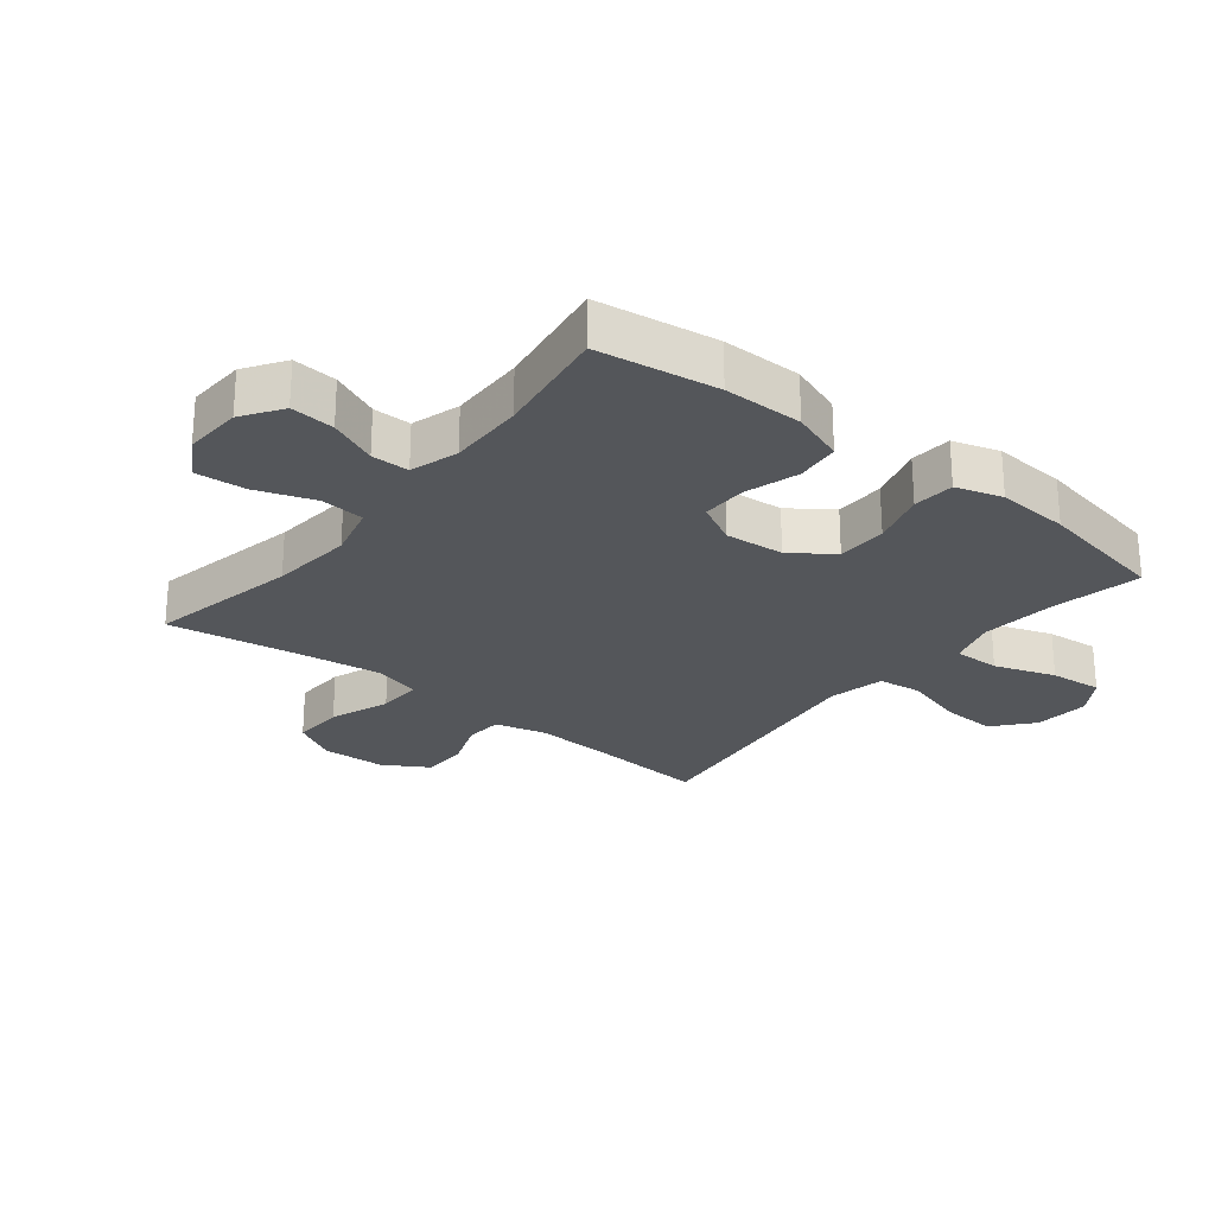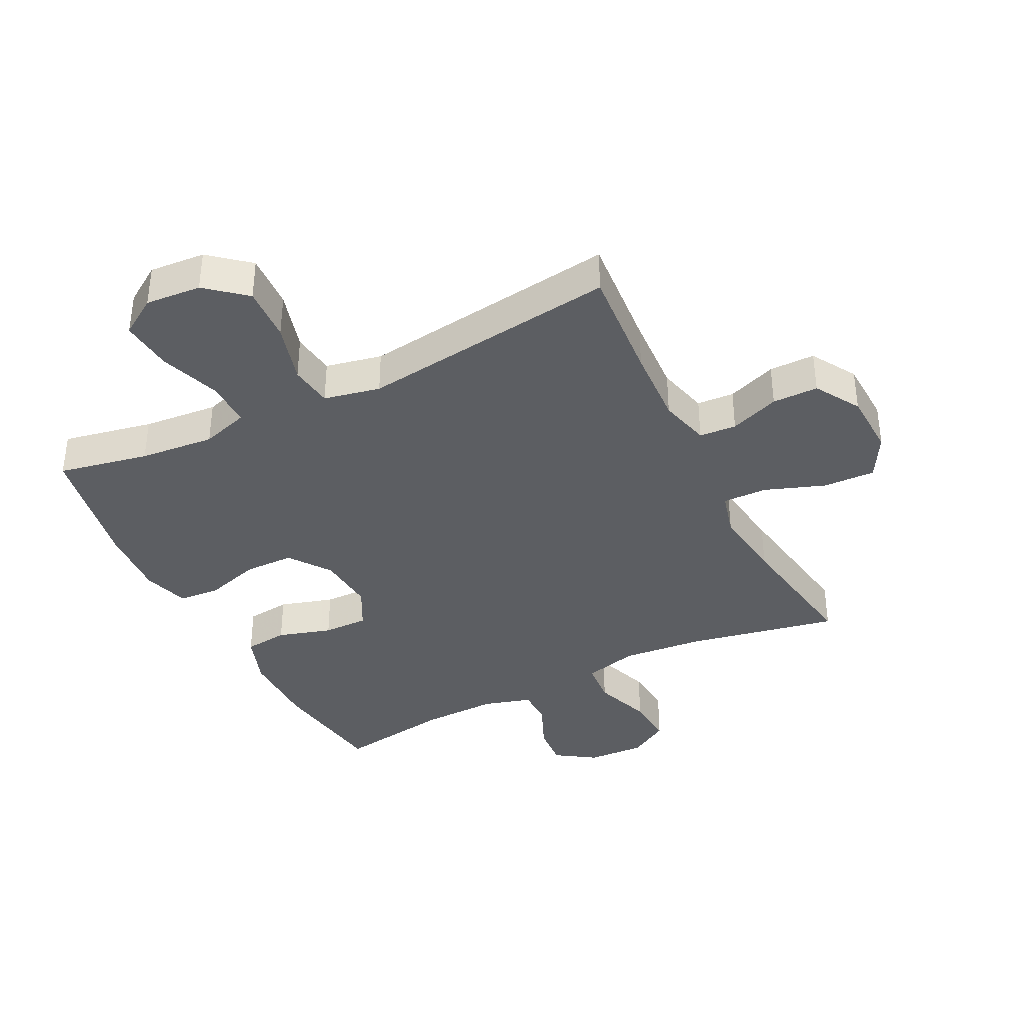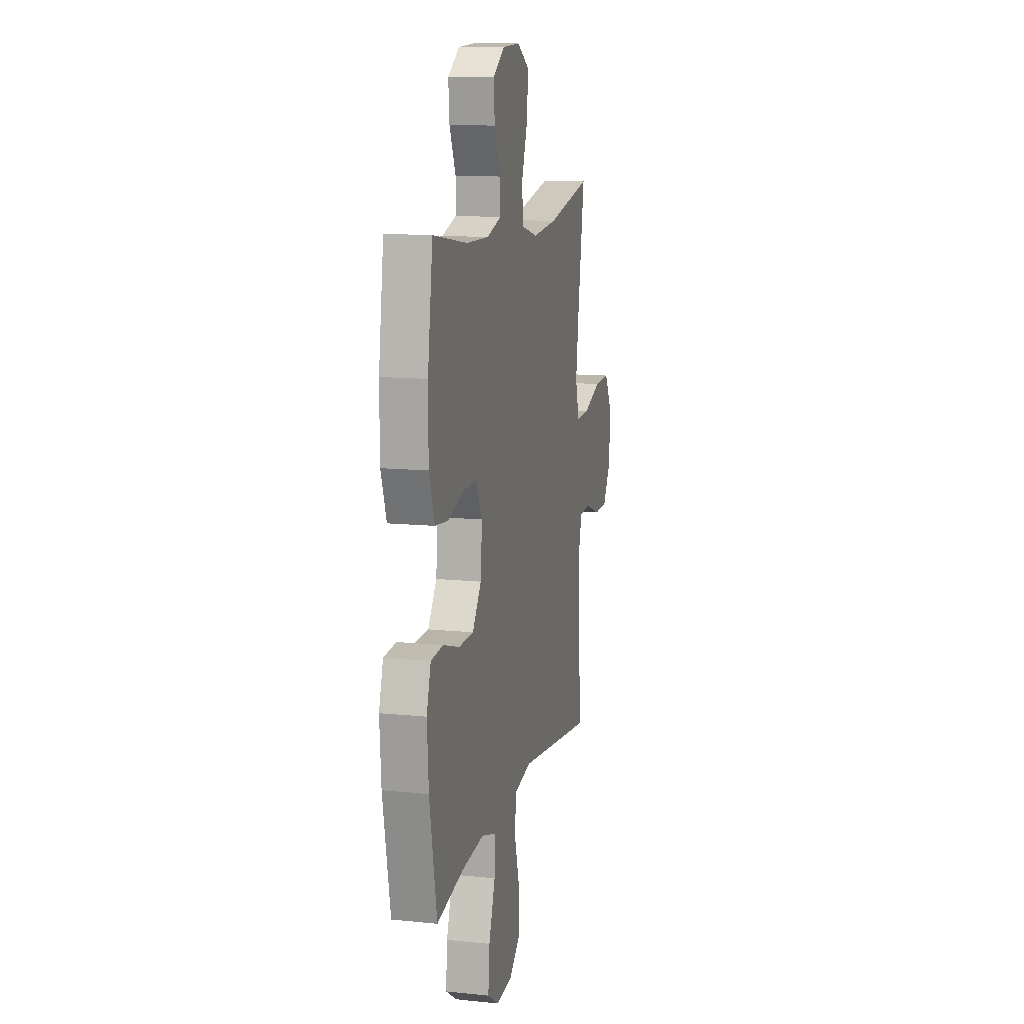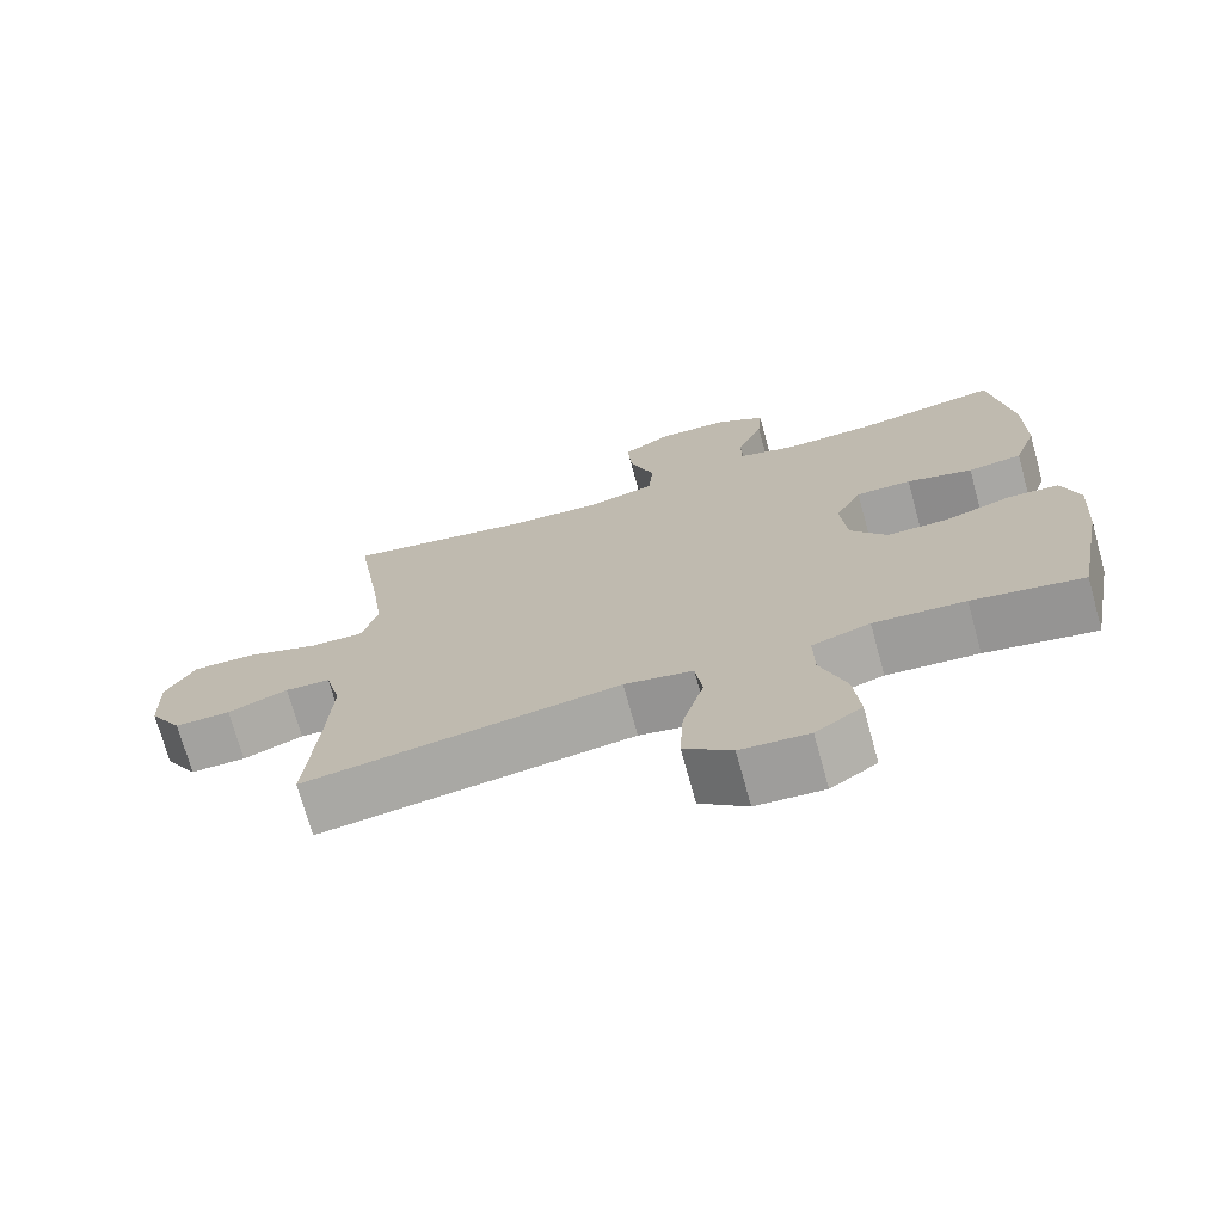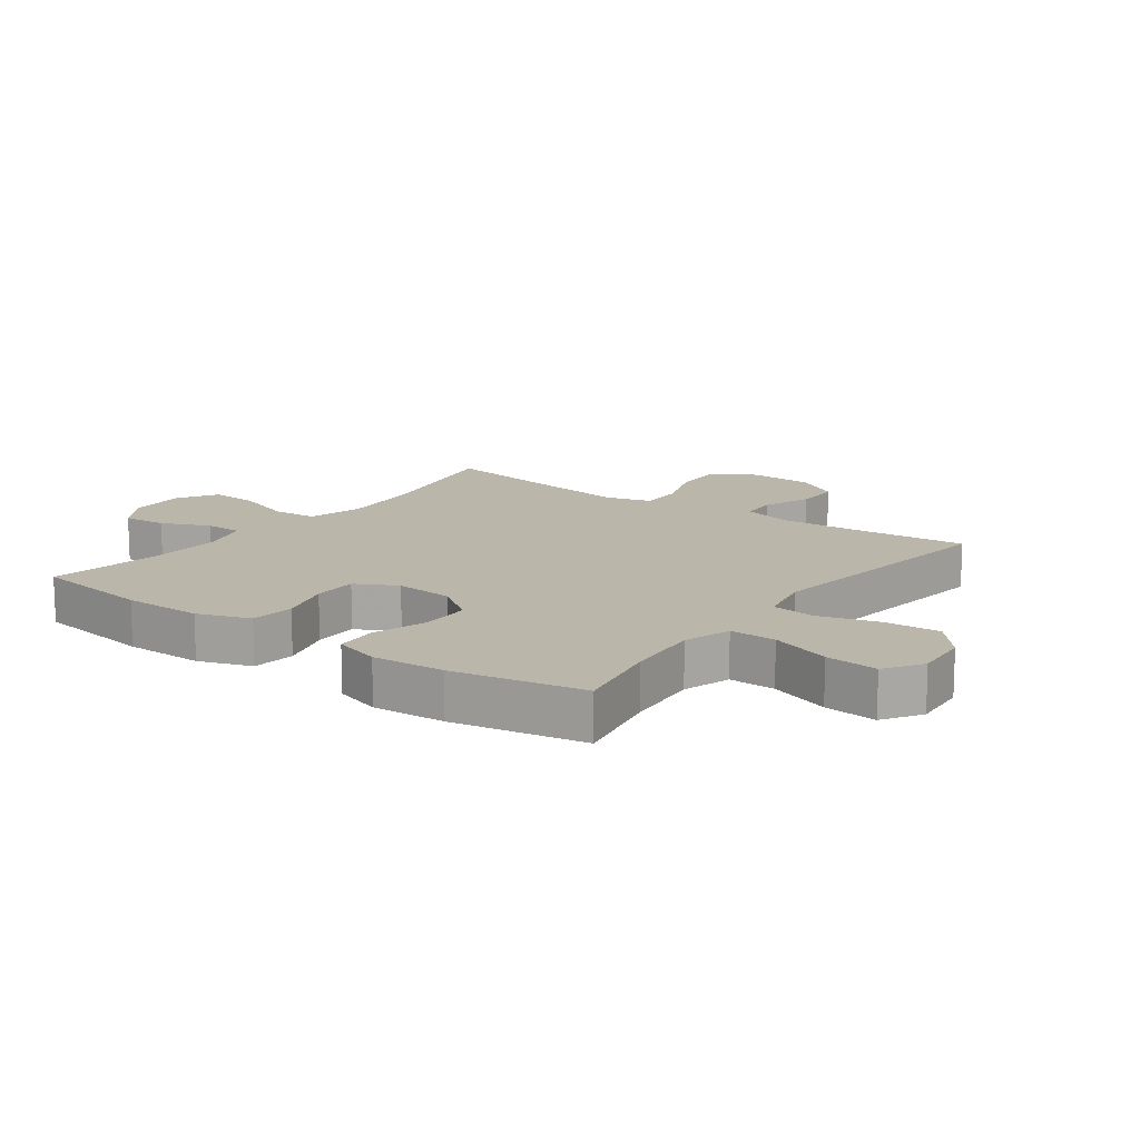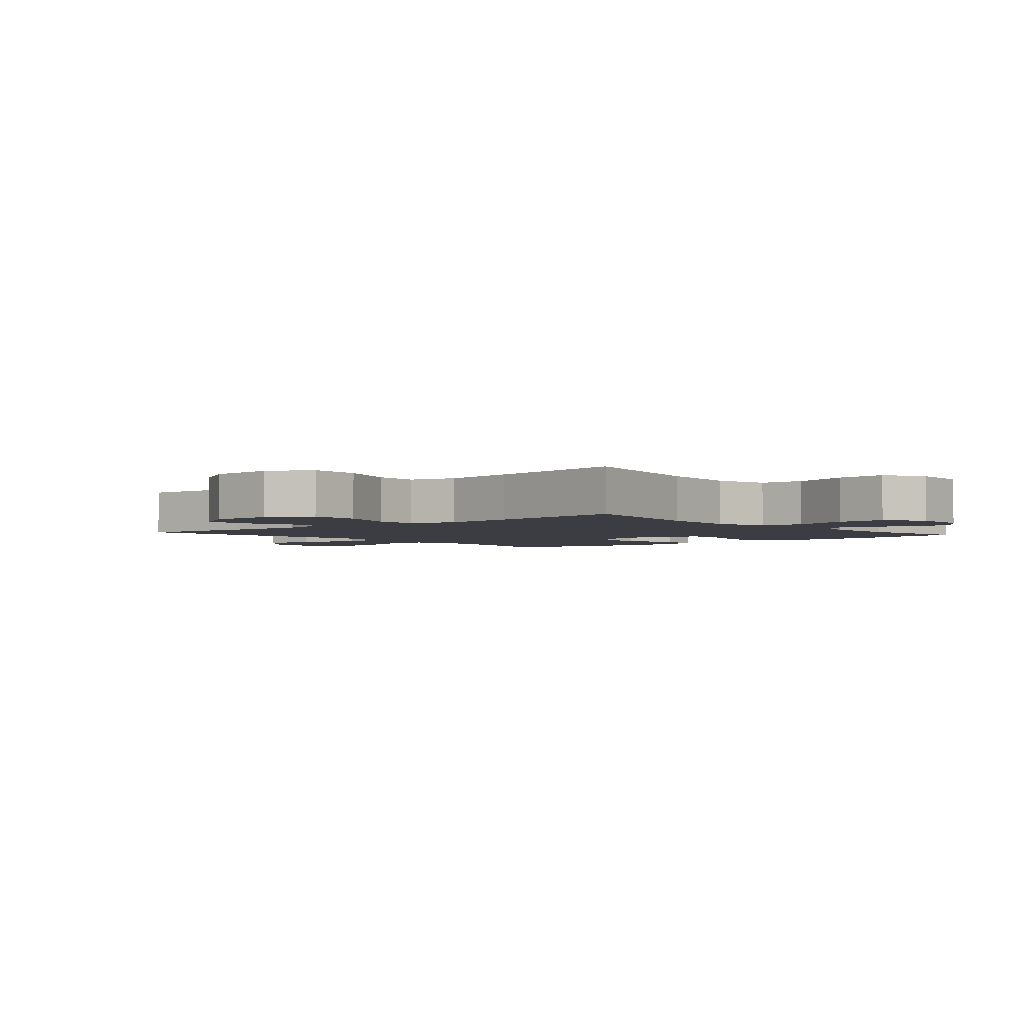
<metadata>
{"format":"obj","ext":"obj","renderer":"f3d","projection":"perspective","resolution":1024,"background":"white","views":[{"elev":-25.5,"azim":51.3,"up":"+Y"},{"elev":-37.6,"azim":-153.3,"up":"+Y"},{"elev":12.3,"azim":103.6,"up":"+Z"},{"elev":-72.5,"azim":15.5,"up":"+Z"},{"elev":14.0,"azim":126.3,"up":"+Y"},{"elev":-2.9,"azim":-49.5,"up":"+Y"}]}
</metadata>
<code>
v 0.5 0.07 -0.5
v 0.354 0.07 -0.471
v 0.233 0.07 -0.46
v 0.156 0.07 -0.484
v 0.157 0.07 -0.559
v 0.191 0.07 -0.657
v 0.199 0.07 -0.742
v 0.138 0.07 -0.782
v 0.048 0.07 -0.775
v -0.015 0.07 -0.722
v -0.01 0.07 -0.632
v 0.018 0.07 -0.534
v 0.009 0.07 -0.464
v -0.082 0.07 -0.445
v -0.218 0.07 -0.463
v -0.5 0.07 -0.5
v -0.485 0.07 -0.313
v -0.478 0.07 -0.186
v -0.499 0.07 -0.103
v -0.559 0.07 -0.099
v -0.639 0.07 -0.129
v -0.713 0.07 -0.129
v -0.757 0.07 -0.056
v -0.761 0.07 0.048
v -0.721 0.07 0.119
v -0.637 0.07 0.116
v -0.54 0.07 0.081
v -0.468 0.07 0.079
v -0.448 0.07 0.154
v -0.464 0.07 0.273
v -0.5 0.07 0.5
v -0.257 0.07 0.452
v -0.124 0.07 0.44
v -0.036 0.07 0.463
v -0.03 0.07 0.534
v -0.063 0.07 0.628
v -0.069 0.07 0.709
v -0.004 0.07 0.748
v 0.09 0.07 0.744
v 0.154 0.07 0.701
v 0.148 0.07 0.63
v 0.114 0.07 0.552
v 0.114 0.07 0.491
v 0.192 0.07 0.468
v 0.314 0.07 0.471
v 0.5 0.07 0.5
v 0.528 0.07 0.306
v 0.528 0.07 0.178
v 0.498 0.07 0.093
v 0.427 0.07 0.085
v 0.34 0.07 0.111
v 0.267 0.07 0.112
v 0.232 0.07 0.045
v 0.24 0.07 -0.05
v 0.288 0.07 -0.117
v 0.369 0.07 -0.118
v 0.458 0.07 -0.091
v 0.525 0.07 -0.096
v 0.548 0.07 -0.171
v 0.54 0.07 -0.288
v 0.5 0 -0.5
v 0.354 0 -0.471
v 0.233 0 -0.46
v 0.156 0 -0.484
v 0.157 0 -0.559
v 0.191 0 -0.657
v 0.199 0 -0.742
v 0.138 0 -0.782
v 0.048 0 -0.775
v -0.015 0 -0.722
v -0.01 0 -0.632
v 0.018 0 -0.534
v 0.009 0 -0.464
v -0.082 0 -0.445
v -0.218 0 -0.463
v -0.5 0 -0.5
v -0.485 0 -0.313
v -0.478 0 -0.186
v -0.499 0 -0.103
v -0.559 0 -0.099
v -0.639 0 -0.129
v -0.713 0 -0.129
v -0.757 0 -0.056
v -0.761 0 0.048
v -0.721 0 0.119
v -0.637 0 0.116
v -0.54 0 0.081
v -0.468 0 0.079
v -0.448 0 0.154
v -0.464 0 0.273
v -0.5 0 0.5
v -0.257 0 0.452
v -0.124 0 0.44
v -0.036 0 0.463
v -0.03 0 0.534
v -0.063 0 0.628
v -0.069 0 0.709
v -0.004 0 0.748
v 0.09 0 0.744
v 0.154 0 0.701
v 0.148 0 0.63
v 0.114 0 0.552
v 0.114 0 0.491
v 0.192 0 0.468
v 0.314 0 0.471
v 0.5 0 0.5
v 0.528 0 0.306
v 0.528 0 0.178
v 0.498 0 0.093
v 0.427 0 0.085
v 0.34 0 0.111
v 0.267 0 0.112
v 0.232 0 0.045
v 0.24 0 -0.05
v 0.288 0 -0.117
v 0.369 0 -0.118
v 0.458 0 -0.091
v 0.525 0 -0.096
v 0.548 0 -0.171
v 0.54 0 -0.288
f 59 60 1 2
f 56 57 58 59
f 55 56 59 2
f 54 55 2 3
f 53 54 3 4
f 48 49 50 51
f 48 51 52
f 45 46 47 48
f 44 45 48 52
f 43 44 52 53
f 39 40 41 42
f 39 42 43
f 38 39 43
f 35 36 37 38
f 34 35 38 43
f 33 34 43 53
f 30 31 32
f 29 30 32 33
f 28 29 33 53
f 24 25 26 27
f 20 21 22 23
f 19 20 23 24
f 14 15 16 17
f 13 14 17 18
f 9 10 11 12
f 7 8 9 12
f 5 6 7 12
f 4 5 12 13
f 19 24 27 28
f 18 19 28 53
f 4 13 18 53
f 62 61 120 119
f 119 118 117 116
f 62 119 116 115
f 63 62 115 114
f 64 63 114 113
f 111 110 109 108
f 112 111 108
f 108 107 106 105
f 112 108 105 104
f 113 112 104 103
f 102 101 100 99
f 103 102 99
f 103 99 98
f 98 97 96 95
f 103 98 95 94
f 113 103 94 93
f 92 91 90
f 93 92 90 89
f 113 93 89 88
f 87 86 85 84
f 83 82 81 80
f 84 83 80 79
f 77 76 75 74
f 78 77 74 73
f 72 71 70 69
f 72 69 68 67
f 72 67 66 65
f 73 72 65 64
f 88 87 84 79
f 113 88 79 78
f 113 78 73 64
f 1 61 62 2
f 2 62 63 3
f 3 63 64 4
f 4 64 65 5
f 5 65 66 6
f 6 66 67 7
f 7 67 68 8
f 8 68 69 9
f 9 69 70 10
f 10 70 71 11
f 11 71 72 12
f 12 72 73 13
f 13 73 74 14
f 14 74 75 15
f 15 75 76 16
f 16 76 77 17
f 17 77 78 18
f 18 78 79 19
f 19 79 80 20
f 20 80 81 21
f 21 81 82 22
f 22 82 83 23
f 23 83 84 24
f 24 84 85 25
f 25 85 86 26
f 26 86 87 27
f 27 87 88 28
f 28 88 89 29
f 29 89 90 30
f 30 90 91 31
f 31 91 92 32
f 32 92 93 33
f 33 93 94 34
f 34 94 95 35
f 35 95 96 36
f 36 96 97 37
f 37 97 98 38
f 38 98 99 39
f 39 99 100 40
f 40 100 101 41
f 41 101 102 42
f 42 102 103 43
f 43 103 104 44
f 44 104 105 45
f 45 105 106 46
f 46 106 107 47
f 47 107 108 48
f 48 108 109 49
f 49 109 110 50
f 50 110 111 51
f 51 111 112 52
f 52 112 113 53
f 53 113 114 54
f 54 114 115 55
f 55 115 116 56
f 56 116 117 57
f 57 117 118 58
f 58 118 119 59
f 59 119 120 60
f 60 120 61 1

</code>
